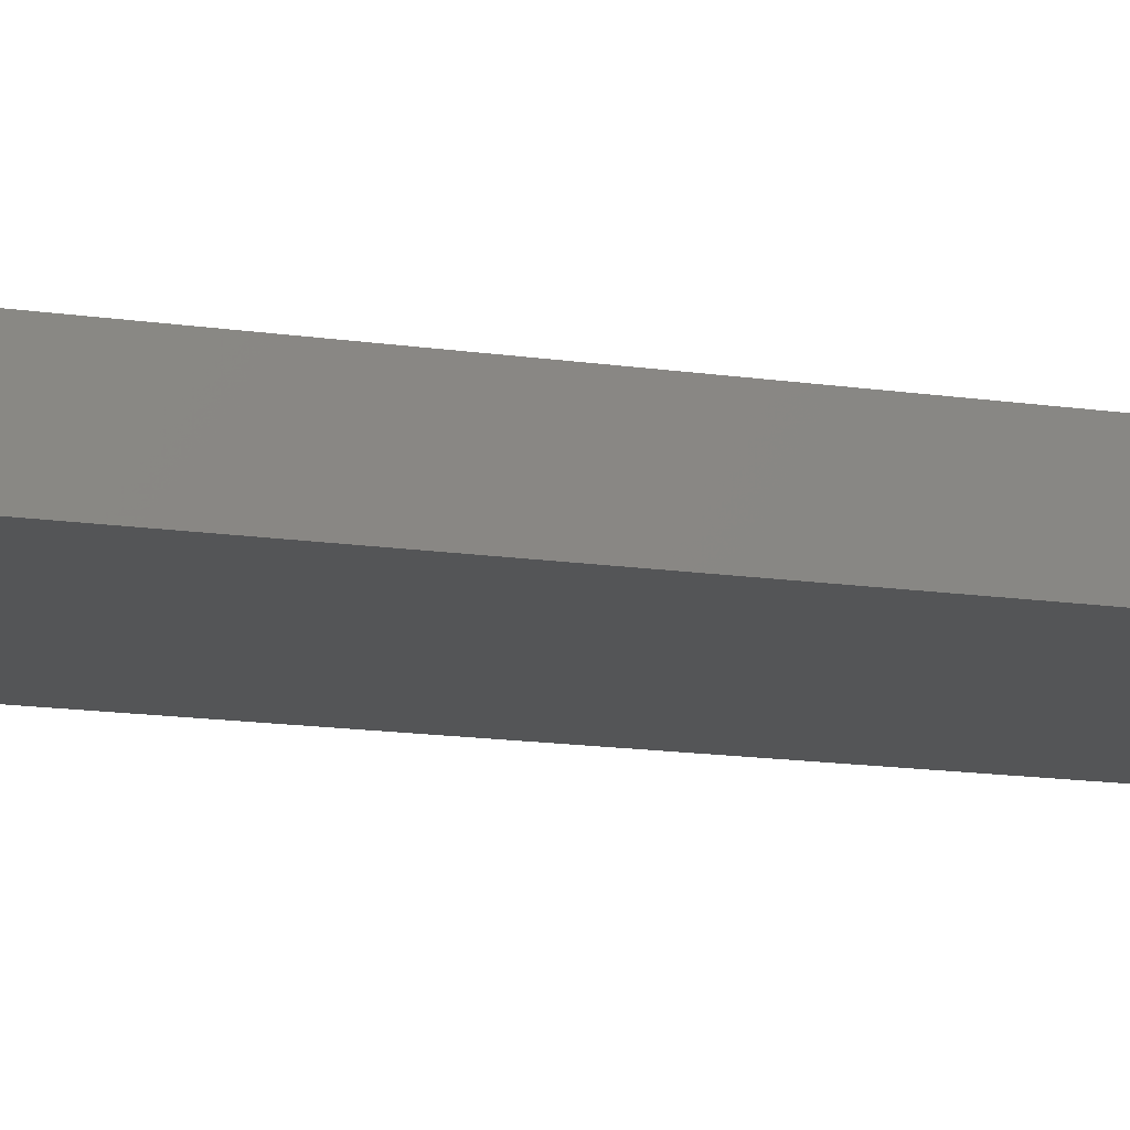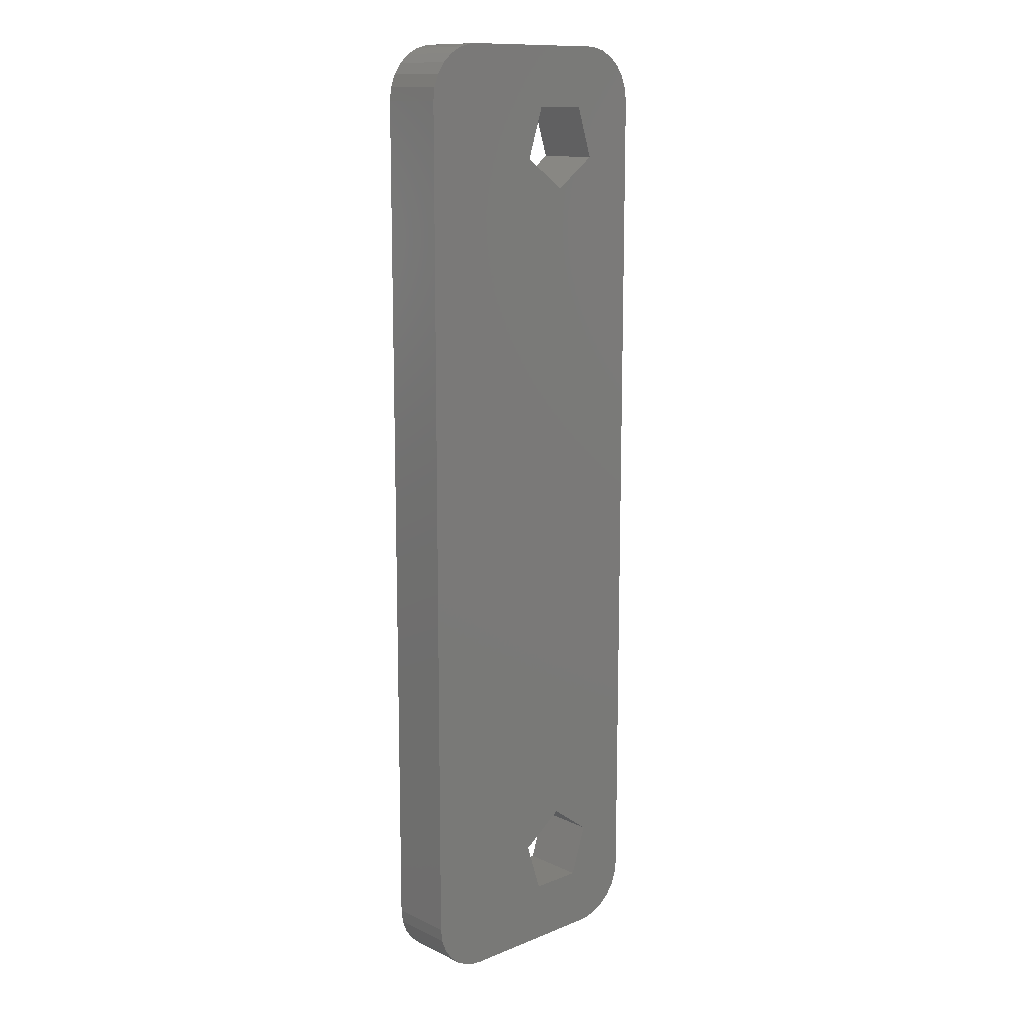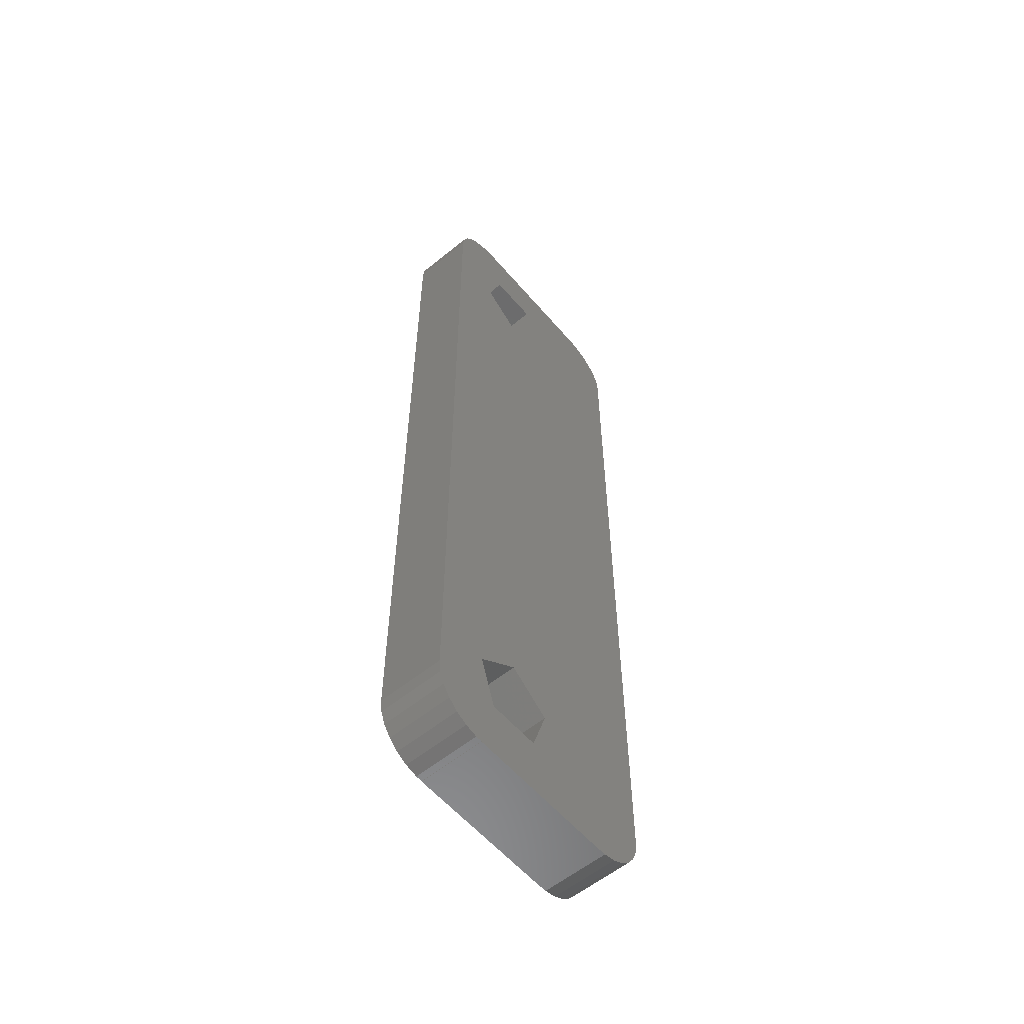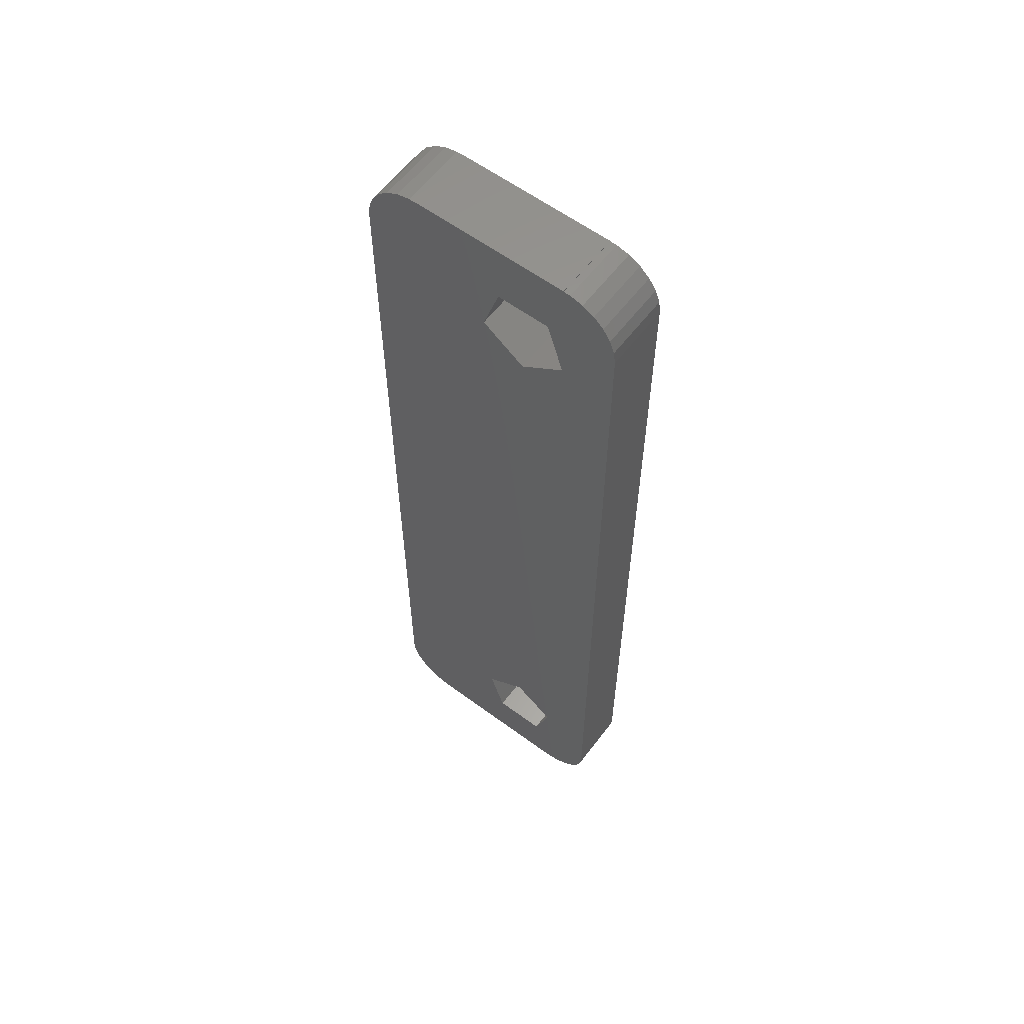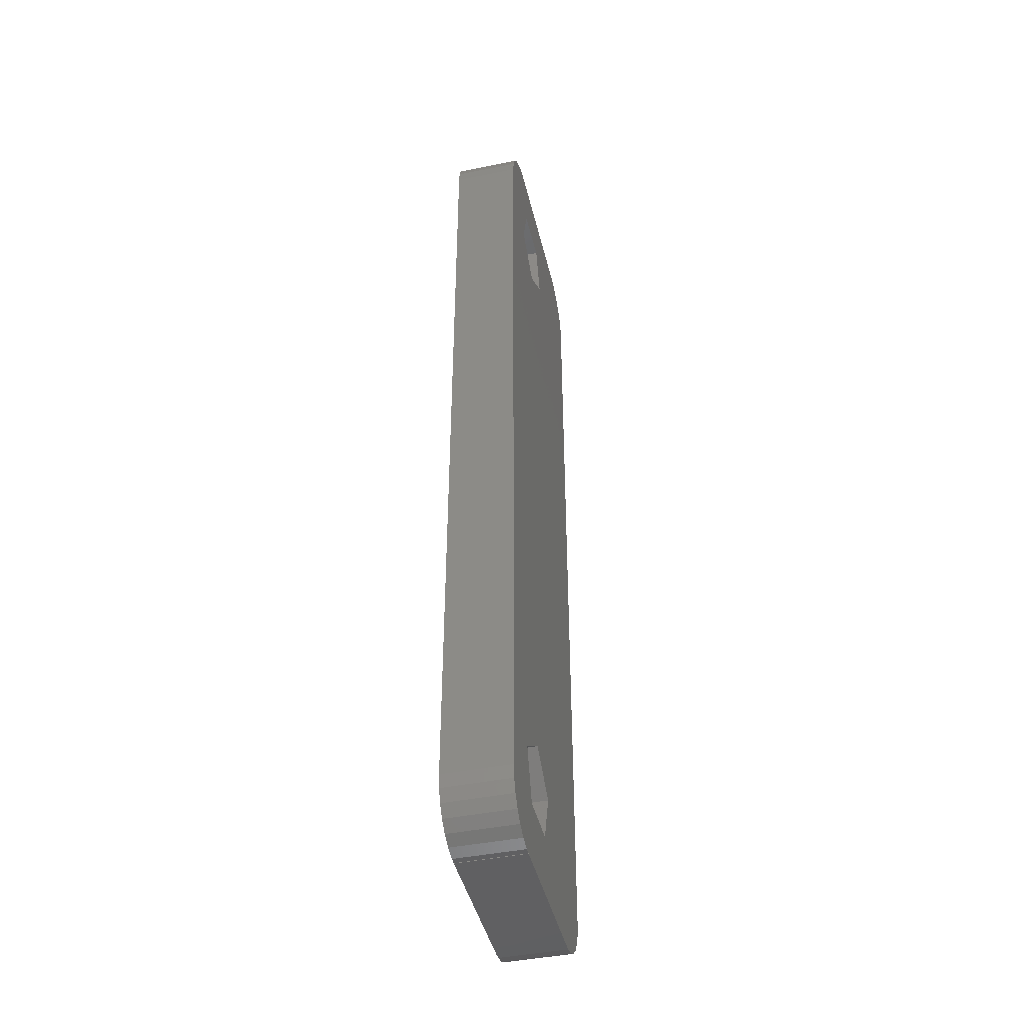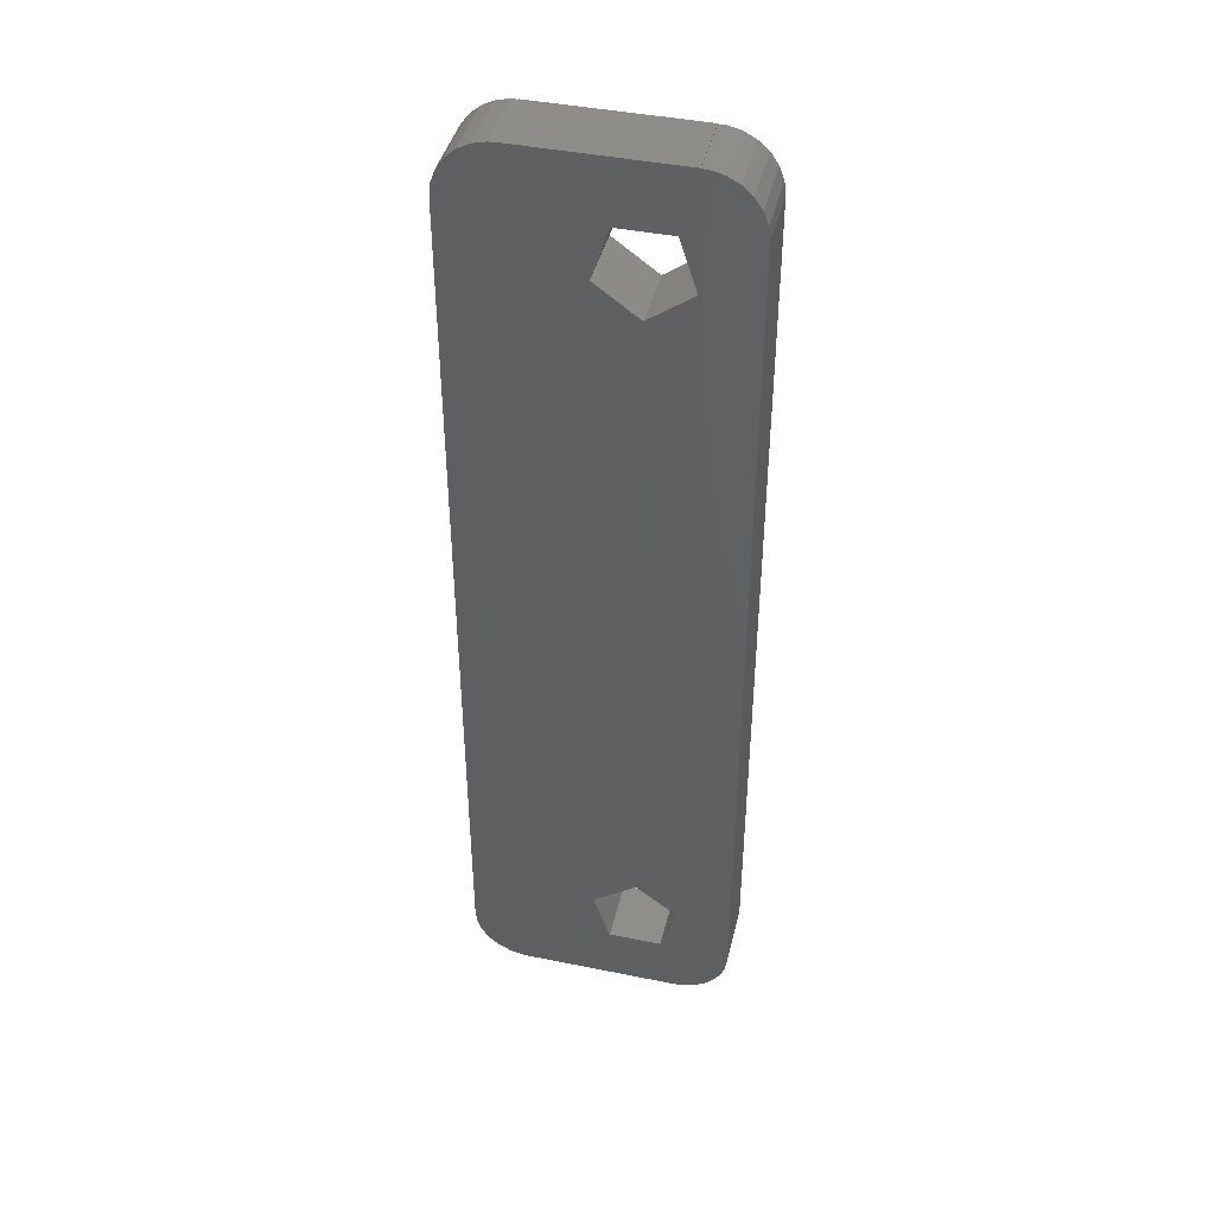
<metadata>
{"format":"stl","ext":"stl","renderer":"f3d","projection":"perspective","resolution":1024,"background":"white","views":[{"elev":-13.6,"azim":-109.0,"up":"+Z"},{"elev":12.6,"azim":137.3,"up":"+Y"},{"elev":-57.9,"azim":-49.9,"up":"+Y"},{"elev":59.7,"azim":-142.9,"up":"+Y"},{"elev":-43.8,"azim":-76.7,"up":"+Y"},{"elev":42.6,"azim":-166.4,"up":"+Y"}]}
</metadata>
<code>
# stl→obj: 92 verts, 188 faces
v 21.05 -15.61 0
v 21.11 -16.08 0
v 21.05 -15.61 2.4
v 21.11 -16.08 2.4
v 21.05 15.61 0
v 21.11 16.08 0
v 21.28 16.53 0
v 21.55 16.93 0
v 21.91 17.25 0
v 22.34 17.48 0
v 22.81 17.59 0
v 23.05 17.59 0
v 23.05 17.61 0
v 28.72 17.61 0
v 26.11 13.54 0
v 28.72 17.59 0
v 28.96 17.59 0
v 29.43 17.48 0
v 29.86 17.25 0
v 30.22 16.93 0
v 30.49 16.53 0
v 30.66 16.08 0
v 30.72 15.61 0
v 26.11 -13.54 0
v 30.72 -15.61 0
v 30.66 -16.08 0
v 30.49 -16.53 0
v 30.22 -16.93 0
v 29.86 -17.25 0
v 29.43 -17.48 0
v 28.96 -17.59 0
v 28.72 -17.59 0
v 28.72 -17.61 0
v 23.05 -17.59 0
v 23.05 -17.61 0
v 25.52 -15.38 0
v 22.81 -17.59 0
v 22.34 -17.48 0
v 21.91 -17.25 0
v 21.55 -16.93 0
v 21.28 -16.53 0
v 22.99 -13.54 0
v 23.58 -15.38 0
v 24.55 -12.41 0
v 24.55 12.41 0
v 22.99 13.54 0
v 23.58 15.38 0
v 25.52 15.38 0
v 21.05 15.61 2.4
v 21.55 -16.93 2.4
v 21.28 -16.53 2.4
v 21.91 -17.25 2.4
v 22.34 -17.48 2.4
v 22.81 -17.59 2.4
v 23.05 -17.59 2.4
v 22.99 -13.54 2.4
v 28.72 -17.61 2.4
v 23.05 -17.61 2.4
v 28.72 -17.59 2.4
v 28.96 -17.59 2.4
v 29.43 -17.48 2.4
v 29.86 -17.25 2.4
v 30.22 -16.93 2.4
v 30.49 -16.53 2.4
v 30.66 -16.08 2.4
v 30.72 -15.61 2.4
v 22.99 13.54 2.4
v 30.66 16.08 2.4
v 30.72 15.61 2.4
v 30.49 16.53 2.4
v 30.22 16.93 2.4
v 29.86 17.25 2.4
v 29.43 17.48 2.4
v 28.96 17.59 2.4
v 28.72 17.59 2.4
v 28.72 17.61 2.4
v 23.05 17.59 2.4
v 23.05 17.61 2.4
v 24.55 -12.41 2.4
v 22.34 17.48 2.4
v 22.81 17.59 2.4
v 21.91 17.25 2.4
v 21.55 16.93 2.4
v 21.28 16.53 2.4
v 21.11 16.08 2.4
v 23.58 -15.38 2.4
v 26.11 -13.54 2.4
v 25.52 -15.38 2.4
v 25.52 15.38 2.4
v 26.11 13.54 2.4
v 24.55 12.41 2.4
v 23.58 15.38 2.4
f 1 2 3
f 3 2 4
f 1 5 2
f 2 5 6
f 2 6 7
f 2 7 8
f 2 8 9
f 2 9 10
f 2 10 11
f 2 11 12
f 12 13 14
f 15 14 2
f 2 14 16
f 2 16 17
f 2 17 18
f 2 18 19
f 2 19 20
f 2 20 21
f 2 21 22
f 2 22 23
f 24 23 25
f 2 25 26
f 2 26 27
f 2 27 28
f 2 28 29
f 2 29 30
f 2 30 31
f 2 31 32
f 2 32 33
f 34 33 35
f 2 33 34
f 24 25 36
f 2 37 38
f 2 38 39
f 2 39 40
f 2 40 41
f 2 23 42
f 2 42 43
f 2 43 25
f 43 36 25
f 44 23 24
f 45 2 46
f 42 23 44
f 12 14 47
f 12 47 46
f 12 46 2
f 48 14 15
f 45 15 2
f 47 14 48
f 37 2 34
f 1 3 5
f 5 3 49
f 49 3 4
f 50 49 51
f 51 49 4
f 52 49 50
f 53 49 52
f 54 49 53
f 55 49 54
f 56 49 55
f 57 55 58
f 59 49 57
f 60 49 59
f 61 49 60
f 62 49 61
f 63 49 62
f 64 49 63
f 65 49 64
f 66 49 65
f 67 49 66
f 68 49 69
f 70 49 68
f 71 49 70
f 72 49 71
f 73 49 72
f 74 49 73
f 75 49 74
f 76 49 75
f 77 49 76
f 78 77 76
f 56 79 49
f 80 49 81
f 82 49 80
f 83 49 82
f 84 49 83
f 85 49 84
f 57 86 55
f 86 56 55
f 87 88 57
f 87 49 79
f 89 90 69
f 57 49 87
f 57 88 86
f 91 67 66
f 92 49 67
f 69 49 92
f 69 92 89
f 69 90 66
f 90 91 66
f 77 81 49
f 2 41 4
f 4 41 51
f 41 40 51
f 51 40 50
f 50 40 39
f 52 50 39
f 52 39 38
f 53 52 38
f 53 38 37
f 54 53 37
f 54 37 34
f 55 54 34
f 35 58 34
f 34 58 55
f 58 35 33
f 57 58 33
f 57 33 32
f 59 57 32
f 59 32 31
f 60 59 31
f 60 31 30
f 61 60 30
f 61 30 29
f 62 61 29
f 62 29 28
f 63 62 28
f 63 28 27
f 64 63 27
f 64 27 26
f 65 64 26
f 65 26 25
f 66 65 25
f 66 25 23
f 69 66 23
f 23 22 68
f 69 23 68
f 22 21 70
f 68 22 70
f 21 20 71
f 70 21 71
f 19 72 20
f 20 72 71
f 18 73 19
f 19 73 72
f 17 74 18
f 18 74 73
f 16 75 17
f 17 75 74
f 75 16 14
f 76 75 14
f 13 78 14
f 14 78 76
f 12 77 13
f 13 77 78
f 11 81 12
f 12 81 77
f 10 80 11
f 11 80 81
f 9 82 10
f 10 82 80
f 8 83 9
f 9 83 82
f 7 84 8
f 8 84 83
f 6 85 7
f 7 85 84
f 5 49 6
f 6 49 85
f 44 79 56
f 42 44 56
f 56 86 43
f 42 56 43
f 24 87 79
f 44 24 79
f 87 24 88
f 88 24 36
f 88 36 86
f 86 36 43
f 48 89 92
f 47 48 92
f 47 92 67
f 46 47 67
f 90 89 15
f 15 89 48
f 90 15 91
f 91 15 45
f 91 45 67
f 67 45 46

</code>
